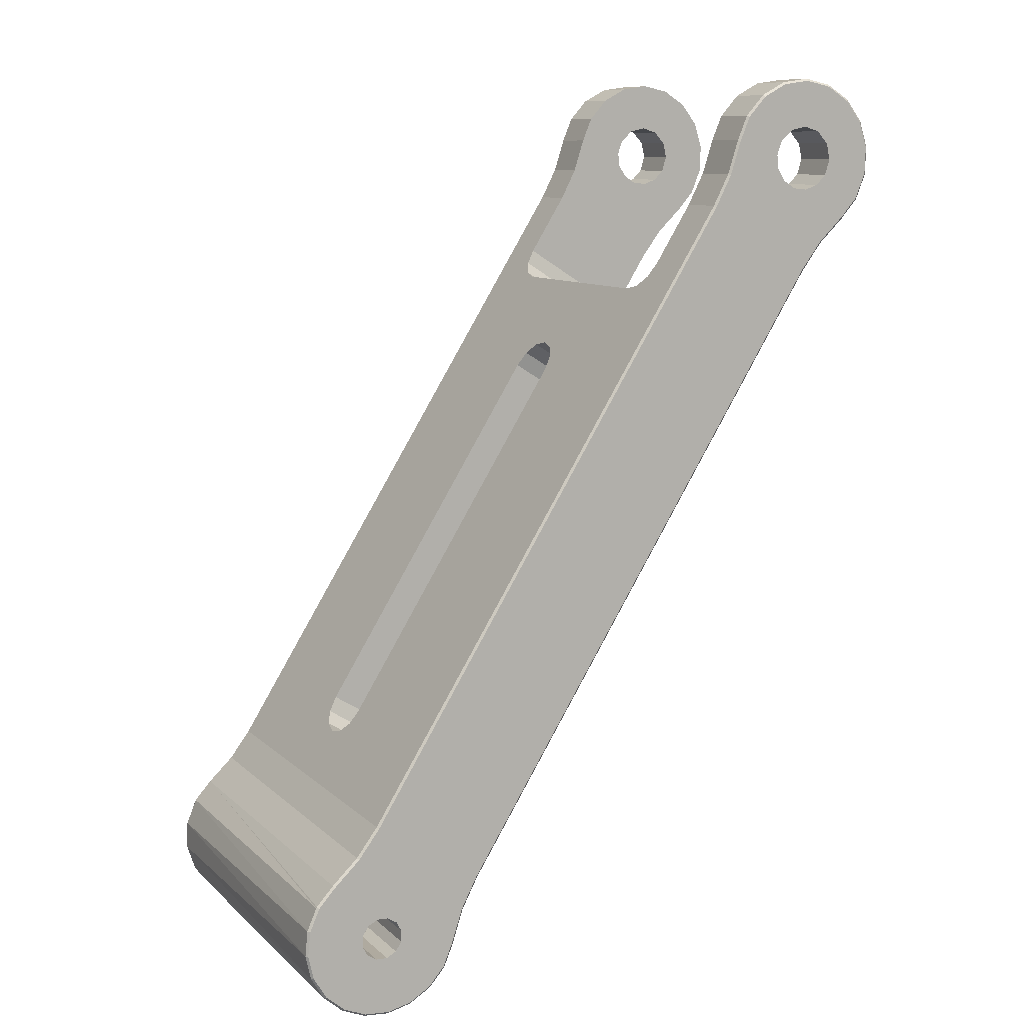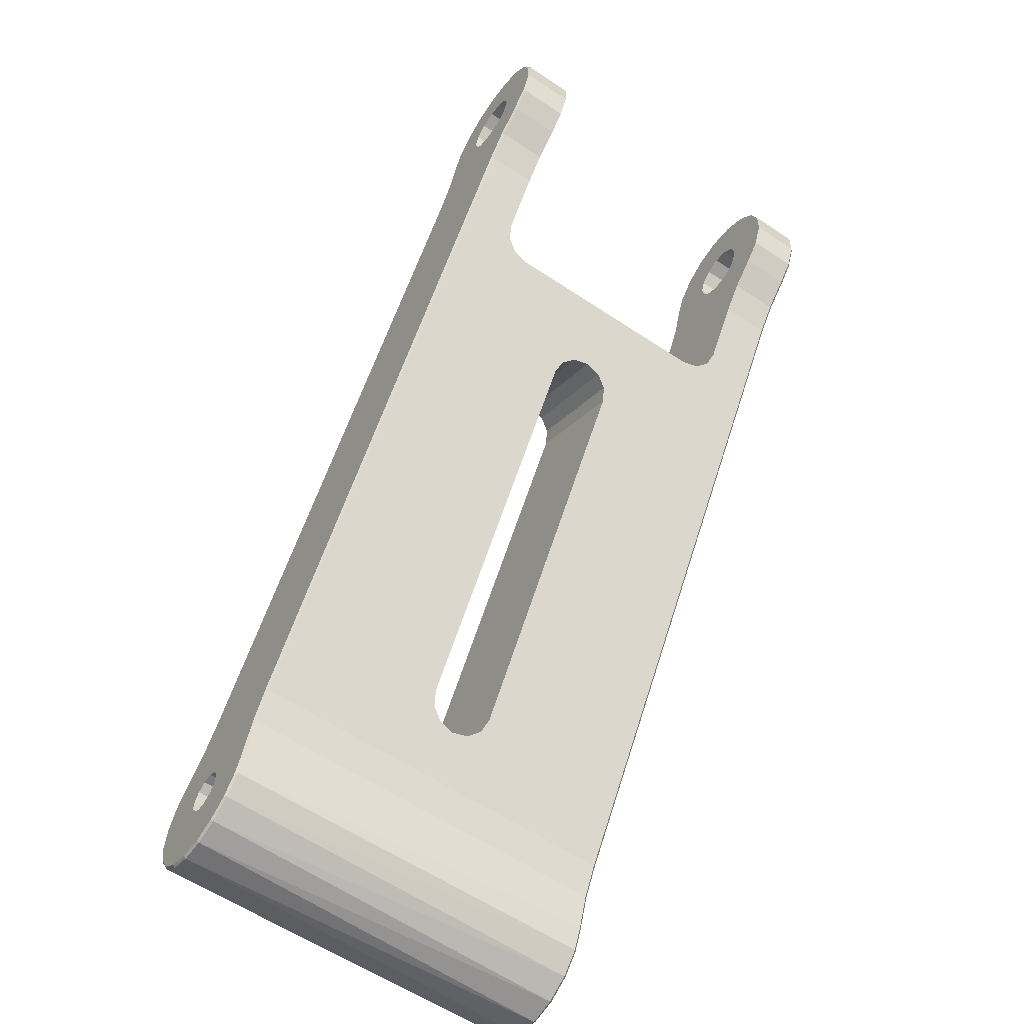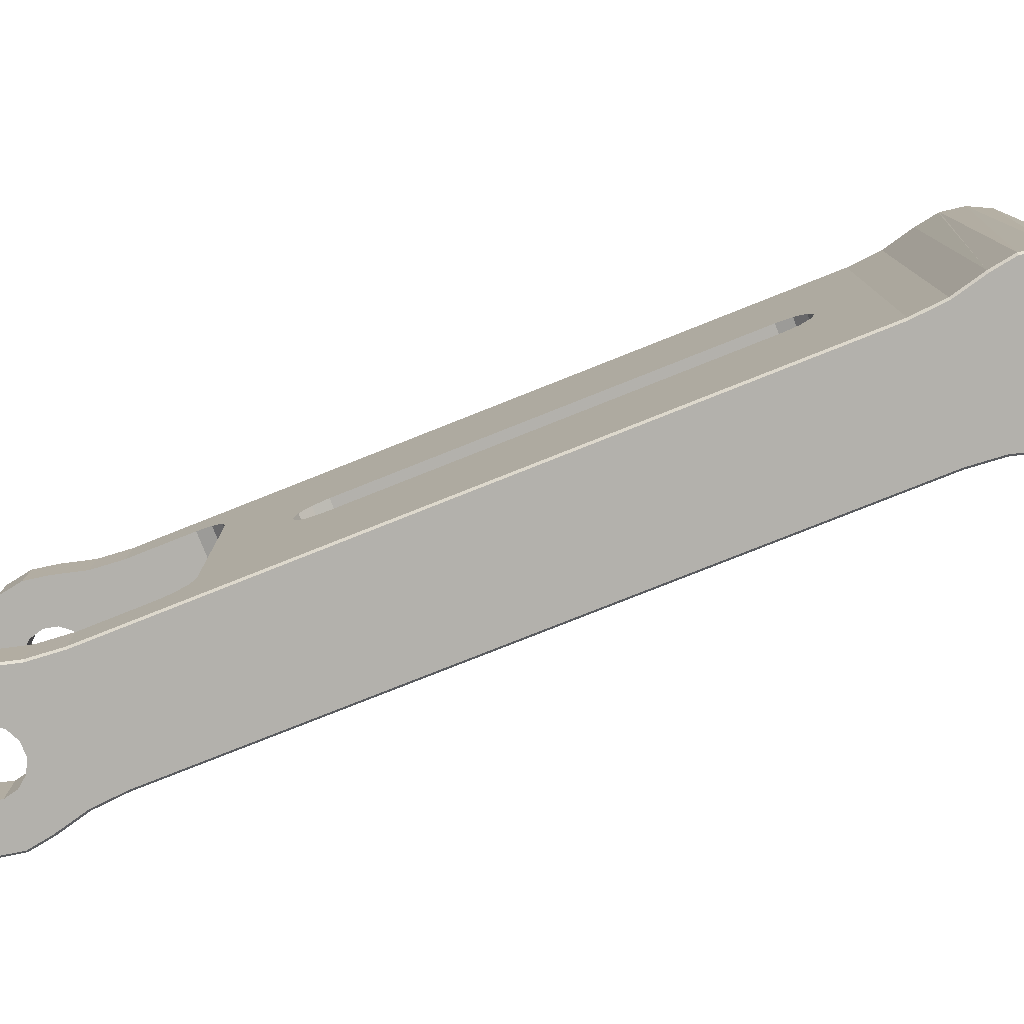
<metadata>
{"format":"obj","ext":"obj","renderer":"f3d","projection":"perspective","resolution":1024,"background":"white","views":[{"elev":10.0,"azim":153.8,"up":"+Z"},{"elev":-59.9,"azim":-124.3,"up":"+Z"},{"elev":-79.0,"azim":79.6,"up":"+Y"}]}
</metadata>
<code>
o Link3
v 0.000877 0.018 -0.003543
v 0.001391 0.0179 -0.003432
v 0.000901 0.0179 -0.00364
v -0.000272 0.018 -0.00364
v 0.000132 0.0179 -0.003705
v 0.001409 0.0001 -0.003475
v 0.000135 0.0001 -0.003748
v 0.000132 -0 -0.003648
v 0.001371 -0 -0.003383
v 0.002513 0.0001 -0.002784
v 0.001991 0.0179 -0.003178
v 0.001938 0.018 -0.003093
v 0.000289 0.018 -0.000957
v -0.000229 0.018 -0.000974
v 0.000289 -0 -0.000957
v 0.000729 -0 -0.000685
v 0.002446 -0 -0.00271
v -0.001124 -0 -0.003473
v -0.001154 0.0001 -0.003568
v -0.000279 0.0179 -0.00374
v 0.002482 0.0179 -0.002749
v -0.000229 -0 -0.000974
v 0.002806 0.018 -0.002335
v 0.000729 0.018 -0.000685
v -0.001393 0.018 -0.003374
v -0.001146 0.0179 -0.003534
v 0.003313 0.0001 -0.001756
v 0.002883 0.0179 -0.002398
v 0.003225 -0 -0.00171
v 0.003276 0.0179 -0.001735
v -0.002244 -0 -0.002879
v -0.002305 0.0001 -0.002958
v -0.001431 0.0179 -0.003466
v 0.003394 0.018 -0.001343
v -0.002376 0.018 -0.002771
v -0.002293 0.0179 -0.002938
v -0.000685 0.018 -0.000729
v 0.003714 0.0001 -0.000517
v 0.003487 0.0179 -0.00138
v 0.000974 -0 -0.000229
v 0.003615 -0 -0.000504
v 0.00368 0.0179 -0.00051
v 0.003643 0.018 -0.000218
v 0.000974 0.018 -0.000229
v -0.003093 -0 -0.001938
v -0.003178 0.0001 -0.001991
v -0.002441 0.0179 -0.002847
v -0.000685 -0 -0.000729
v -0.003178 0.0179 -0.001991
v -0.003121 0.018 -0.001892
v 0.003667 0.0001 0.000784
v 0.003743 0.0179 -0.000224
v 0.000957 -0 0.000289
v 0.003569 -0 0.000763
v 0.003644 0.0179 0.000782
v 0.00353 0.018 0.000929
v 0.000957 0.018 0.000289
v -0.003207 0.0179 -0.001944
v -0.003556 -0 -0.000825
v -0.003653 0.0001 -0.000847
v -0.000957 -0 -0.000289
v -0.003653 0.0179 -0.000847
v -0.000957 0.018 -0.000289
v -0.003556 0.018 -0.000825
v 0.003178 0.0001 0.001991
v 0.003627 0.0179 0.000954
v 0.003093 -0 0.001938
v 0.003178 0.0179 0.001991
v 0.003064 0.018 0.001983
v -0.000974 -0 0.000229
v -0.000974 0.018 0.000229
v 0.000685 0.018 0.000729
v -0.004068 -0 0.000769
v 0.000685 -0 0.000729
v -0.004068 0.018 0.000769
v -0.00416 0.0001 0.00073
v -0.00416 0.0179 0.00073
v -0.000729 -0 0.000685
v -0.000729 0.018 0.000685
v 0.002293 0.018 0.00284
v 0.001082 0.018 0.003996
v 0.000229 0.018 0.000974
v -0.004836 -0 0.002256
v 0.002293 -0 0.00284
v 0.000229 -0 0.000974
v -0.000289 -0 0.000957
v -0.000289 0.018 0.000957
v -0.02181 0.018 0.03417
v -0.02247 0.018 0.0341
v -0.004836 0.018 0.002256
v -0.02238 0.018 0.03026
v 7.9e-05 0.018 0.005335
v -0.02181 -0 0.03417
v -0.02124 -0 0.03453
v 0.001082 -0 0.003996
v 0.002356 0.0001 0.002918
v 0.003148 0.0179 0.002038
v -0.02124 0.018 0.03453
v -0.01746 0.018 0.03333
v -0.02089 -0 0.03509
v 7.9e-05 -0 0.005335
v -0.01746 -0 0.03333
v 0.002356 0.0179 0.002918
v -0.00492 0.0179 0.002203
v -0.00492 0.0001 0.002203
v 0.001157 0.0179 0.004062
v 0.001157 0.0001 0.004062
v 0.000164 0.0179 0.005388
v -0.02246 0.0179 0.0302
v -0.02033 0.0154 0.02679
v -0.006259 0.009 0.004339
v -0.006366 0.00975 0.004509
v -0.006657 0.0103 0.004975
v -0.007055 0.0105 0.00561
v -0.02238 -0 0.03026
v -0.02246 0.0001 0.0302
v -0.007055 0.0075 0.00561
v -0.006657 0.007701 0.004975
v -0.01728 0.0075 0.02192
v -0.02033 0.002601 0.02679
v -0.02073 0.0024 0.02743
v -0.006366 0.00825 0.004509
v 0.000164 0.0001 0.005388
v -0.01738 0.0179 0.03339
v -0.01564 0.0156 0.03062
v -0.01524 0.0154 0.02998
v -0.001573 0.0103 0.00816
v -0.001281 0.00975 0.007695
v -0.001174 0.009 0.007525
v -0.01219 0.0105 0.02511
v -0.001971 0.0105 0.008796
v -0.01738 0.0001 0.03339
v -0.01524 0.002601 0.02998
v -0.001281 0.00825 0.007695
v -0.001573 0.007701 0.00816
v -0.001971 0.0075 0.008796
v -0.01728 0.0105 0.02192
v -0.01219 0.0075 0.02511
v -0.01767 0.0103 0.02256
v -0.02004 0.01485 0.02633
v -0.01767 0.007701 0.02256
v -0.01259 0.007701 0.02574
v -0.02004 0.00315 0.02633
v -0.01259 0.0103 0.02574
v -0.01797 0.00975 0.02302
v -0.01993 0.0141 0.02616
v -0.01797 0.00825 0.02302
v -0.01288 0.00825 0.02621
v -0.01288 0.00975 0.02621
v -0.01807 0.009 0.02319
v -0.01993 0.0039 0.02616
v -0.01299 0.009 0.02638
v -0.01495 0.01485 0.02952
v -0.01495 0.00315 0.02952
v -0.01485 0.0039 0.02934
v -0.01485 0.0141 0.02934
v -0.02073 0.0156 0.02743
v -0.01564 0.0024 0.03062
v -0.02181 0.0156 0.03417
v -0.02246 0.0156 0.0302
v -0.02124 0.0156 0.03453
v -0.02181 0.0024 0.03417
v -0.02247 0.0024 0.0341
v -0.02246 0.0024 0.0302
v -0.01738 0.0156 0.03339
v -0.02089 0.0156 0.03509
v -0.01738 0.0024 0.03339
v -0.02124 0.0024 0.03453
v -0.02346 0.0179 0.03153
v -0.02338 0.018 0.03159
v -0.02247 0.0156 0.0341
v -0.02346 0.0156 0.03153
v -0.02346 0.0024 0.03153
v -0.02346 0.0001 0.03153
v -0.02247 -0 0.0341
v -0.02338 -0 0.03159
v -0.01814 0.0179 0.03486
v -0.01823 0.018 0.03482
v -0.02089 0.018 0.03509
v -0.01823 -0 0.03482
v -0.02466 0.0179 0.03267
v -0.02459 0.018 0.03275
v -0.02466 0.0156 0.03267
v -0.02466 0.0024 0.03267
v -0.0231 0.0024 0.03432
v -0.02466 0.0001 0.03267
v -0.01814 0.0156 0.03486
v -0.01814 0.0001 0.03486
v -0.01814 0.0024 0.03486
v -0.02089 0.0024 0.03509
v -0.0231 0.018 0.03432
v -0.02459 -0 0.03275
v -0.02548 0.0179 0.0336
v -0.02548 0.0156 0.0336
v -0.0231 0.0156 0.03432
v -0.02357 0.0024 0.03479
v -0.02548 0.0024 0.0336
v -0.02548 0.0001 0.0336
v -0.02539 -0 0.03365
v -0.02539 0.018 0.03365
v -0.02357 0.018 0.03479
v -0.0231 -0 0.03432
v -0.01865 0.0179 0.03644
v -0.01874 0.018 0.03642
v -0.01874 -0 0.03642
v -0.02081 -0 0.03576
v -0.01865 0.0156 0.03644
v -0.02081 0.0156 0.03576
v -0.01865 0.0001 0.03644
v -0.01865 0.0024 0.03644
v -0.02597 0.0179 0.03481
v -0.02597 0.0156 0.03481
v -0.02357 0.0156 0.03479
v -0.0238 0.0024 0.03554
v -0.02597 0.0024 0.03481
v -0.02597 0.0001 0.03481
v -0.02587 -0 0.03483
v -0.02357 -0 0.03479
v -0.02587 0.018 0.03483
v -0.02081 0.018 0.03576
v -0.02081 0.0024 0.03576
v -0.0238 0.0156 0.03554
v -0.0238 0.018 0.03554
v -0.0238 -0 0.03554
v -0.02103 0.018 0.03639
v -0.01921 0.018 0.03753
v -0.02103 0.0156 0.03639
v -0.02103 0.0024 0.03639
v -0.01912 0.0024 0.03758
v -0.02103 -0 0.03639
v -0.01912 0.0179 0.03758
v -0.01912 0.0156 0.03758
v -0.01912 0.0001 0.03758
v -0.01921 -0 0.03753
v -0.02592 0.018 0.03609
v -0.02601 0.0179 0.03611
v -0.02592 -0 0.03609
v -0.02601 0.0156 0.03611
v -0.02601 0.0024 0.03611
v -0.02601 0.0001 0.03611
v -0.02363 0.0156 0.03629
v -0.02363 0.018 0.03629
v -0.02561 0.0156 0.03735
v -0.02363 -0 0.03629
v -0.02363 0.0024 0.03629
v -0.02552 -0 0.0373
v -0.0216 0.018 0.03692
v -0.02006 0.018 0.03847
v -0.0216 0.0156 0.03692
v -0.01999 0.0156 0.03855
v -0.0216 0.0024 0.03692
v -0.01999 0.0024 0.03855
v -0.0216 -0 0.03692
v -0.02006 -0 0.03847
v -0.01999 0.0001 0.03855
v -0.01999 0.0179 0.03855
v -0.0231 0.0156 0.03686
v -0.0231 0.018 0.03686
v -0.02552 0.018 0.0373
v -0.02481 0.0156 0.03837
v -0.0231 -0 0.03686
v -0.0231 0.0024 0.03686
v -0.02561 0.0024 0.03735
v -0.02475 -0 0.0383
v -0.02235 0.018 0.03709
v -0.02243 0.018 0.03924
v -0.02118 0.018 0.03906
v -0.02235 0.0156 0.03709
v -0.02115 0.0156 0.03916
v -0.02235 0.0024 0.03709
v -0.02244 0.0024 0.03934
v -0.02115 0.0024 0.03916
v -0.02118 -0 0.03906
v -0.02235 -0 0.03709
v -0.02367 0.018 0.03897
v -0.02475 0.018 0.0383
v -0.02371 0.0156 0.03907
v -0.02371 0.0024 0.03907
v -0.02481 0.0024 0.03837
v -0.02367 -0 0.03897
v -0.02244 0.0156 0.03934
v -0.02243 -0 0.03924
v -0.02561 0.0179 0.03735
v -0.02561 0.0001 0.03735
v -0.02115 0.0001 0.03916
v -0.02115 0.0179 0.03916
v -0.02481 0.0179 0.03837
v -0.02481 0.0001 0.03837
v -0.02244 0.0001 0.03934
v -0.02244 0.0179 0.03934
v -0.02371 0.0179 0.03907
v -0.02371 0.0001 0.03907
f 1 2 3
f 4 1 3
f 5 4 3
f 2 6 3
f 6 7 3
f 7 5 3
f 8 7 6
f 9 8 6
f 10 9 6
f 11 10 6
f 2 11 6
f 12 11 2
f 1 12 2
f 13 12 1
f 14 13 1
f 4 14 1
f 15 8 9
f 16 15 9
f 17 16 9
f 10 17 9
f 18 19 7
f 8 18 7
f 20 5 7
f 19 20 7
f 12 21 11
f 21 10 11
f 20 4 5
f 22 18 8
f 15 22 8
f 23 21 12
f 24 23 12
f 13 24 12
f 25 4 20
f 26 25 20
f 19 26 20
f 25 14 4
f 27 17 10
f 28 27 10
f 21 28 10
f 23 28 21
f 29 16 17
f 27 29 17
f 23 30 28
f 30 27 28
f 31 32 19
f 18 31 19
f 33 26 19
f 32 33 19
f 33 25 26
f 34 30 23
f 24 34 23
f 22 31 18
f 35 25 33
f 36 35 33
f 32 36 33
f 37 14 25
f 35 37 25
f 38 29 27
f 39 38 27
f 30 39 27
f 34 39 30
f 40 16 29
f 41 40 29
f 38 41 29
f 34 42 39
f 42 38 39
f 43 42 34
f 24 44 34
f 44 43 34
f 45 46 32
f 31 45 32
f 47 36 32
f 46 47 32
f 47 35 36
f 48 45 31
f 22 48 31
f 49 35 47
f 46 49 47
f 50 37 35
f 49 50 35
f 51 41 38
f 52 51 38
f 42 52 38
f 43 52 42
f 53 40 41
f 54 53 41
f 51 54 41
f 43 55 52
f 55 51 52
f 56 55 43
f 44 57 43
f 57 56 43
f 22 15 13
f 14 22 13
f 15 24 13
f 16 24 15
f 58 50 49
f 46 58 49
f 59 60 46
f 45 59 46
f 60 58 46
f 48 61 45
f 61 59 45
f 62 50 58
f 60 62 58
f 63 37 50
f 64 63 50
f 62 64 50
f 48 22 14
f 37 48 14
f 16 44 24
f 40 44 16
f 61 48 37
f 63 61 37
f 40 57 44
f 53 57 40
f 65 54 51
f 66 65 51
f 55 66 51
f 56 66 55
f 67 53 54
f 65 67 54
f 56 68 66
f 68 65 66
f 69 68 56
f 57 69 56
f 70 61 63
f 71 70 63
f 64 71 63
f 72 69 57
f 53 72 57
f 70 73 61
f 73 59 61
f 67 74 53
f 74 72 53
f 62 75 64
f 75 71 64
f 76 60 59
f 73 76 59
f 77 75 62
f 60 77 62
f 76 77 60
f 78 70 71
f 79 78 71
f 75 79 71
f 80 69 72
f 81 80 72
f 82 81 72
f 74 82 72
f 78 83 70
f 83 73 70
f 67 84 74
f 84 85 74
f 85 82 74
f 86 78 79
f 87 86 79
f 88 87 79
f 89 88 79
f 75 90 79
f 90 91 79
f 91 89 79
f 92 81 82
f 87 92 82
f 85 87 82
f 93 83 78
f 94 93 78
f 86 94 78
f 84 95 85
f 95 86 85
f 86 87 85
f 65 96 67
f 96 84 67
f 69 97 68
f 96 65 68
f 97 96 68
f 88 98 87
f 99 92 87
f 98 99 87
f 100 94 86
f 95 101 86
f 101 102 86
f 102 100 86
f 80 97 69
f 80 103 97
f 103 96 97
f 104 90 77
f 90 75 77
f 76 104 77
f 73 105 76
f 105 104 76
f 83 105 73
f 106 103 80
f 81 106 80
f 96 95 84
f 106 107 103
f 107 96 103
f 107 95 96
f 108 106 81
f 92 108 81
f 107 101 95
f 91 90 104
f 109 91 104
f 110 109 104
f 111 112 104
f 105 111 104
f 112 113 104
f 113 114 104
f 114 110 104
f 115 116 105
f 83 115 105
f 117 118 105
f 119 117 105
f 120 119 105
f 121 120 105
f 116 121 105
f 122 111 105
f 118 122 105
f 108 123 106
f 123 107 106
f 123 101 107
f 93 115 83
f 99 108 92
f 123 102 101
f 99 124 108
f 125 126 108
f 124 125 108
f 127 128 108
f 128 129 108
f 129 123 108
f 126 130 108
f 130 131 108
f 131 127 108
f 132 102 123
f 133 132 123
f 129 134 123
f 134 135 123
f 135 136 123
f 136 133 123
f 122 134 111
f 134 129 111
f 129 112 111
f 129 128 112
f 128 113 112
f 118 135 122
f 135 134 122
f 128 127 113
f 127 114 113
f 117 136 118
f 136 135 118
f 131 137 114
f 127 131 114
f 137 110 114
f 119 138 117
f 138 136 117
f 130 137 131
f 138 133 136
f 130 139 137
f 140 110 137
f 139 140 137
f 141 142 119
f 142 138 119
f 143 141 119
f 120 143 119
f 130 144 139
f 144 145 139
f 146 140 139
f 145 146 139
f 147 148 141
f 148 142 141
f 143 147 141
f 144 149 145
f 149 150 145
f 150 143 145
f 151 146 145
f 143 151 145
f 150 152 147
f 152 148 147
f 143 150 147
f 149 152 150
f 153 144 130
f 126 153 130
f 154 133 138
f 142 154 138
f 153 149 144
f 155 154 142
f 148 155 142
f 156 152 149
f 153 156 149
f 152 155 148
f 156 155 152
f 151 156 146
f 156 140 146
f 154 155 151
f 143 154 151
f 155 156 151
f 153 110 140
f 156 153 140
f 133 154 143
f 120 133 143
f 126 157 110
f 153 126 110
f 157 109 110
f 158 133 120
f 121 158 120
f 126 125 157
f 159 160 157
f 161 159 157
f 125 161 157
f 160 109 157
f 162 158 121
f 163 162 121
f 164 163 121
f 116 164 121
f 158 132 133
f 124 165 125
f 166 161 125
f 165 166 125
f 167 132 158
f 168 167 158
f 162 168 158
f 169 170 109
f 170 91 109
f 160 169 109
f 159 171 160
f 171 172 160
f 172 169 160
f 116 173 164
f 173 163 164
f 115 174 116
f 174 173 116
f 170 89 91
f 93 175 115
f 175 176 115
f 176 174 115
f 177 124 99
f 178 177 99
f 98 179 99
f 179 178 99
f 132 180 102
f 180 100 102
f 181 182 169
f 182 170 169
f 172 181 169
f 171 183 172
f 183 181 172
f 174 184 173
f 185 163 173
f 184 185 173
f 176 186 174
f 186 184 174
f 187 165 124
f 177 187 124
f 187 166 165
f 188 132 167
f 189 188 167
f 168 190 167
f 190 189 167
f 188 180 132
f 191 89 170
f 182 191 170
f 175 192 176
f 192 186 176
f 193 182 181
f 194 193 181
f 183 194 181
f 195 194 183
f 171 195 183
f 196 185 184
f 197 196 184
f 198 197 184
f 186 198 184
f 199 198 186
f 192 199 186
f 193 200 182
f 201 191 182
f 200 201 182
f 202 199 192
f 175 202 192
f 203 177 178
f 204 203 178
f 179 204 178
f 188 205 180
f 206 100 180
f 205 206 180
f 207 187 177
f 203 207 177
f 208 166 187
f 207 208 187
f 209 188 189
f 210 209 189
f 190 210 189
f 209 205 188
f 159 98 88
f 171 159 88
f 89 171 88
f 161 98 159
f 93 168 162
f 175 93 162
f 163 175 162
f 94 168 93
f 195 171 89
f 191 195 89
f 202 175 163
f 185 202 163
f 161 179 98
f 166 179 161
f 94 190 168
f 100 190 94
f 211 200 193
f 212 211 193
f 194 212 193
f 213 212 194
f 195 213 194
f 214 196 197
f 215 214 197
f 216 215 197
f 198 216 197
f 217 216 198
f 199 217 198
f 213 195 191
f 201 213 191
f 218 202 185
f 196 218 185
f 218 199 202
f 219 201 200
f 211 219 200
f 218 217 199
f 220 204 179
f 166 220 179
f 208 220 166
f 221 210 190
f 100 221 190
f 206 221 100
f 222 213 201
f 223 222 201
f 219 223 201
f 222 212 213
f 224 218 196
f 214 224 196
f 224 217 218
f 225 226 220
f 226 204 220
f 208 225 220
f 207 227 208
f 227 225 208
f 228 229 221
f 229 210 221
f 206 228 221
f 205 230 206
f 230 228 206
f 231 207 203
f 226 231 203
f 204 226 203
f 231 232 207
f 232 227 207
f 229 209 210
f 233 205 209
f 229 233 209
f 233 234 205
f 234 230 205
f 235 223 219
f 211 236 219
f 236 235 219
f 224 237 217
f 237 216 217
f 238 236 211
f 212 238 211
f 222 238 212
f 239 214 215
f 240 239 215
f 216 240 215
f 237 240 216
f 241 222 223
f 242 241 223
f 235 242 223
f 241 243 222
f 243 238 222
f 244 224 214
f 245 244 214
f 239 245 214
f 244 246 224
f 246 237 224
f 227 247 225
f 247 248 225
f 248 226 225
f 249 247 227
f 250 249 227
f 232 250 227
f 230 251 228
f 251 252 228
f 252 229 228
f 234 253 230
f 253 251 230
f 248 231 226
f 254 253 234
f 233 255 234
f 255 254 234
f 248 256 231
f 256 232 231
f 256 250 232
f 252 233 229
f 252 255 233
f 257 241 242
f 258 257 242
f 235 259 242
f 259 258 242
f 257 260 241
f 260 243 241
f 261 244 245
f 262 261 245
f 239 263 245
f 263 262 245
f 261 264 244
f 264 246 244
f 249 265 247
f 265 266 247
f 266 267 247
f 267 248 247
f 268 265 249
f 250 269 249
f 269 268 249
f 253 270 251
f 270 271 251
f 271 272 251
f 272 252 251
f 273 274 253
f 254 273 253
f 274 270 253
f 268 257 258
f 265 268 258
f 275 265 258
f 259 276 258
f 276 275 258
f 268 277 257
f 277 260 257
f 274 261 262
f 270 274 262
f 278 270 262
f 263 279 262
f 279 278 262
f 274 280 261
f 280 264 261
f 275 266 265
f 269 281 268
f 281 277 268
f 278 271 270
f 273 282 274
f 282 280 274
f 236 283 235
f 283 259 235
f 246 240 237
f 243 283 236
f 238 243 236
f 284 263 239
f 240 284 239
f 246 284 240
f 267 256 248
f 255 285 254
f 285 273 254
f 267 286 256
f 286 250 256
f 286 269 250
f 272 255 252
f 272 285 255
f 283 287 259
f 287 276 259
f 264 284 246
f 260 287 283
f 243 260 283
f 288 279 263
f 284 288 263
f 264 288 284
f 266 286 267
f 285 289 273
f 289 282 273
f 266 290 286
f 290 269 286
f 290 281 269
f 271 285 272
f 271 289 285
f 287 291 276
f 291 275 276
f 280 288 264
f 277 291 287
f 260 277 287
f 292 278 279
f 288 292 279
f 280 292 288
f 275 290 266
f 289 292 282
f 292 280 282
f 275 291 290
f 291 281 290
f 291 277 281
f 278 289 271
f 278 292 289

</code>
